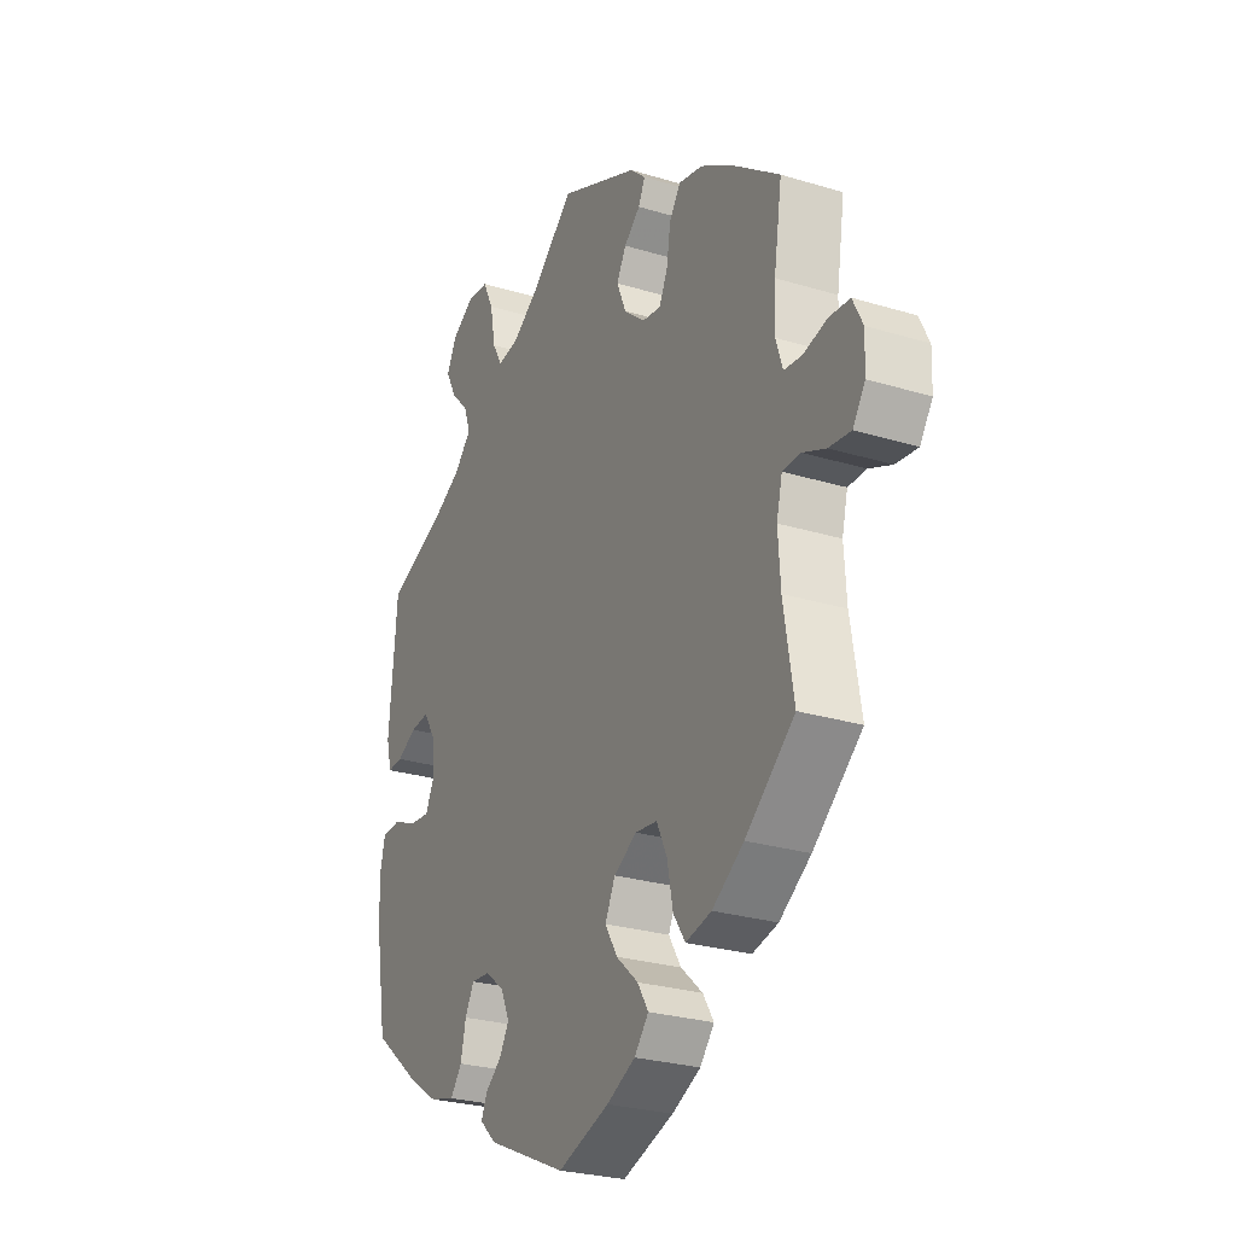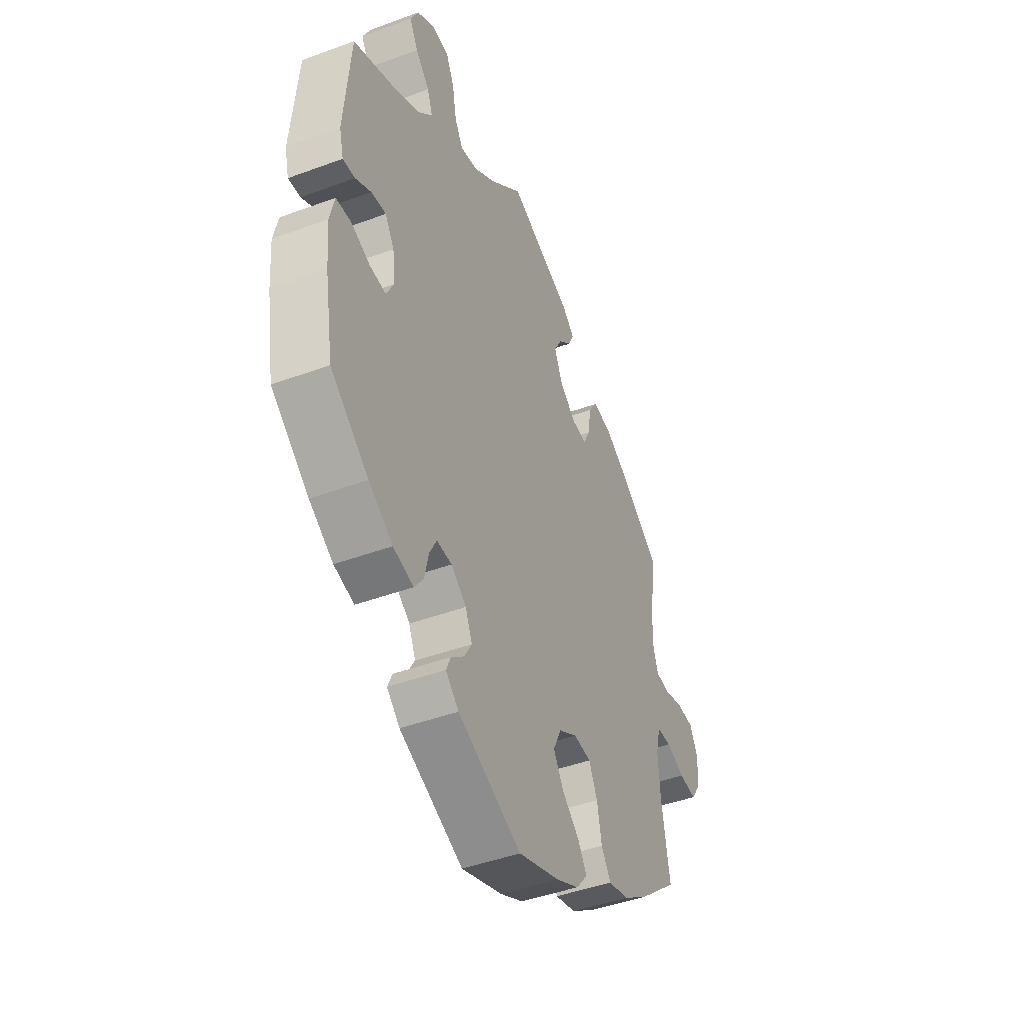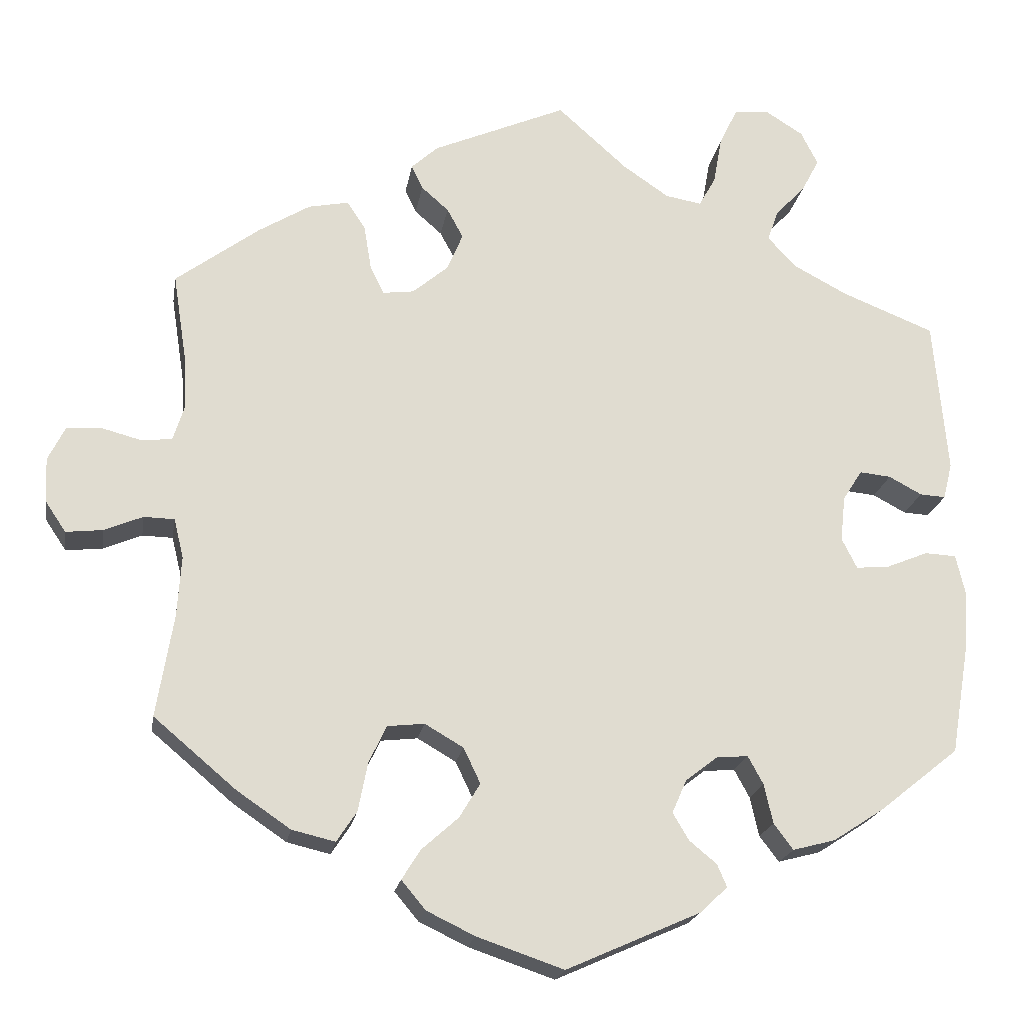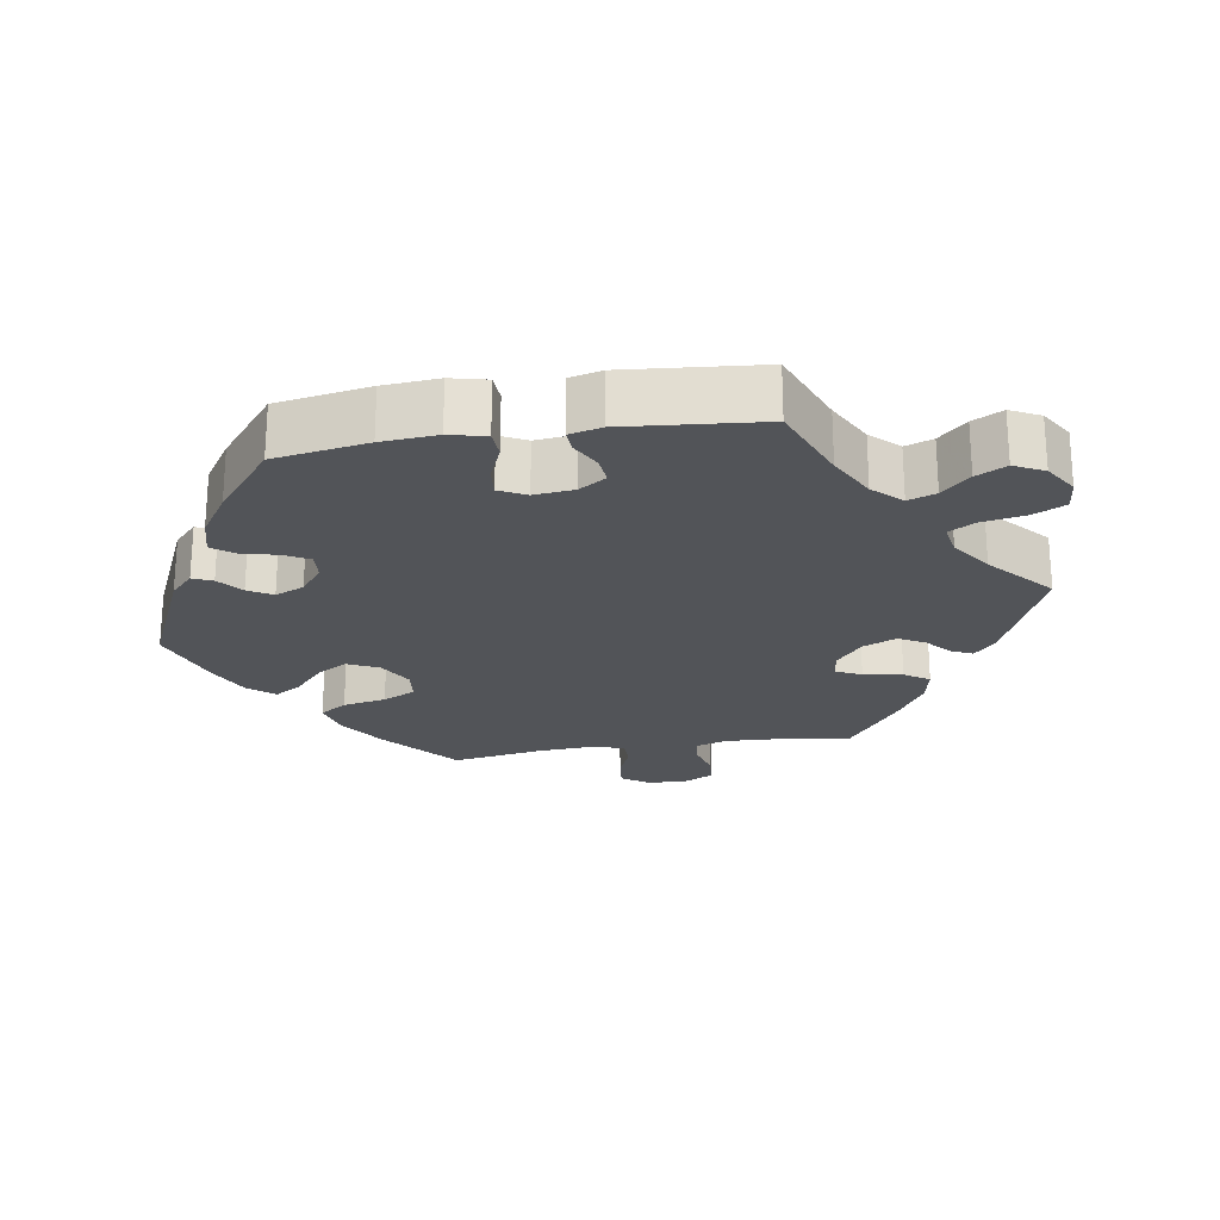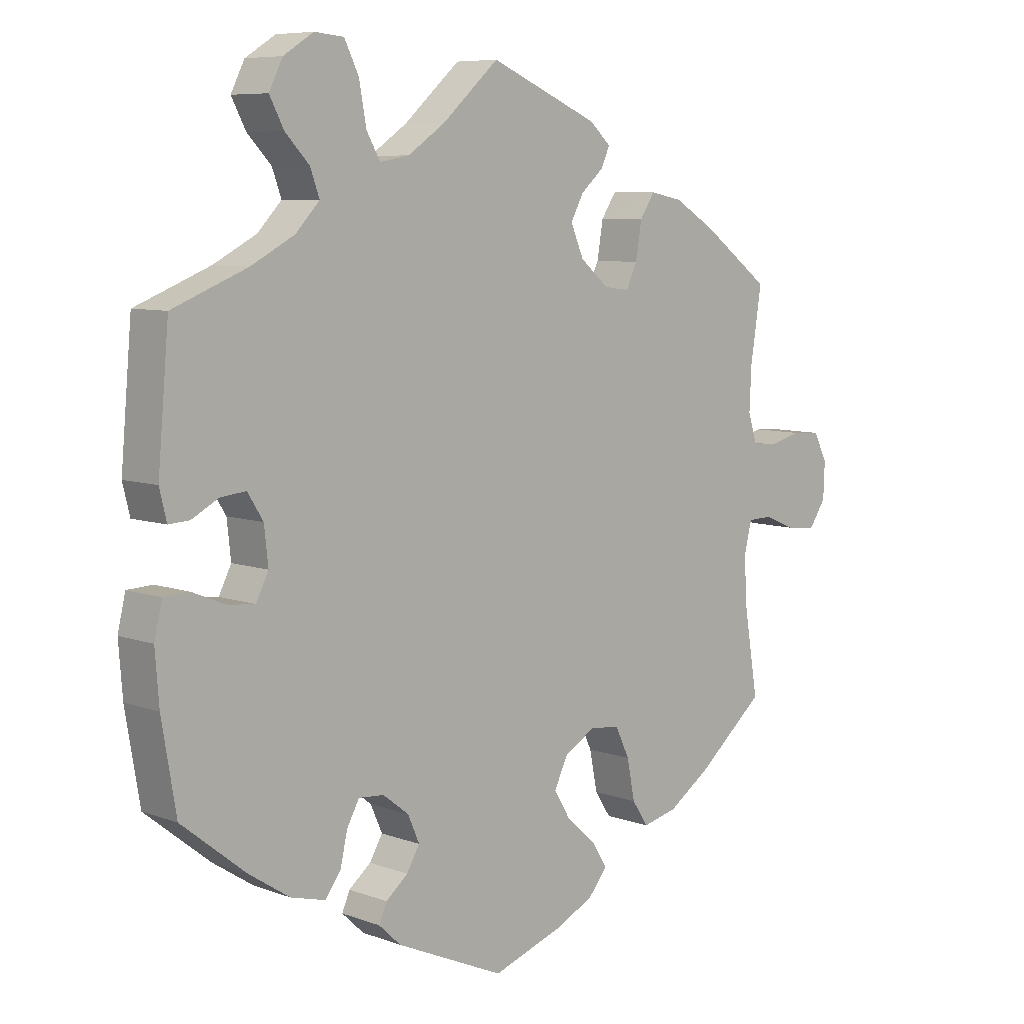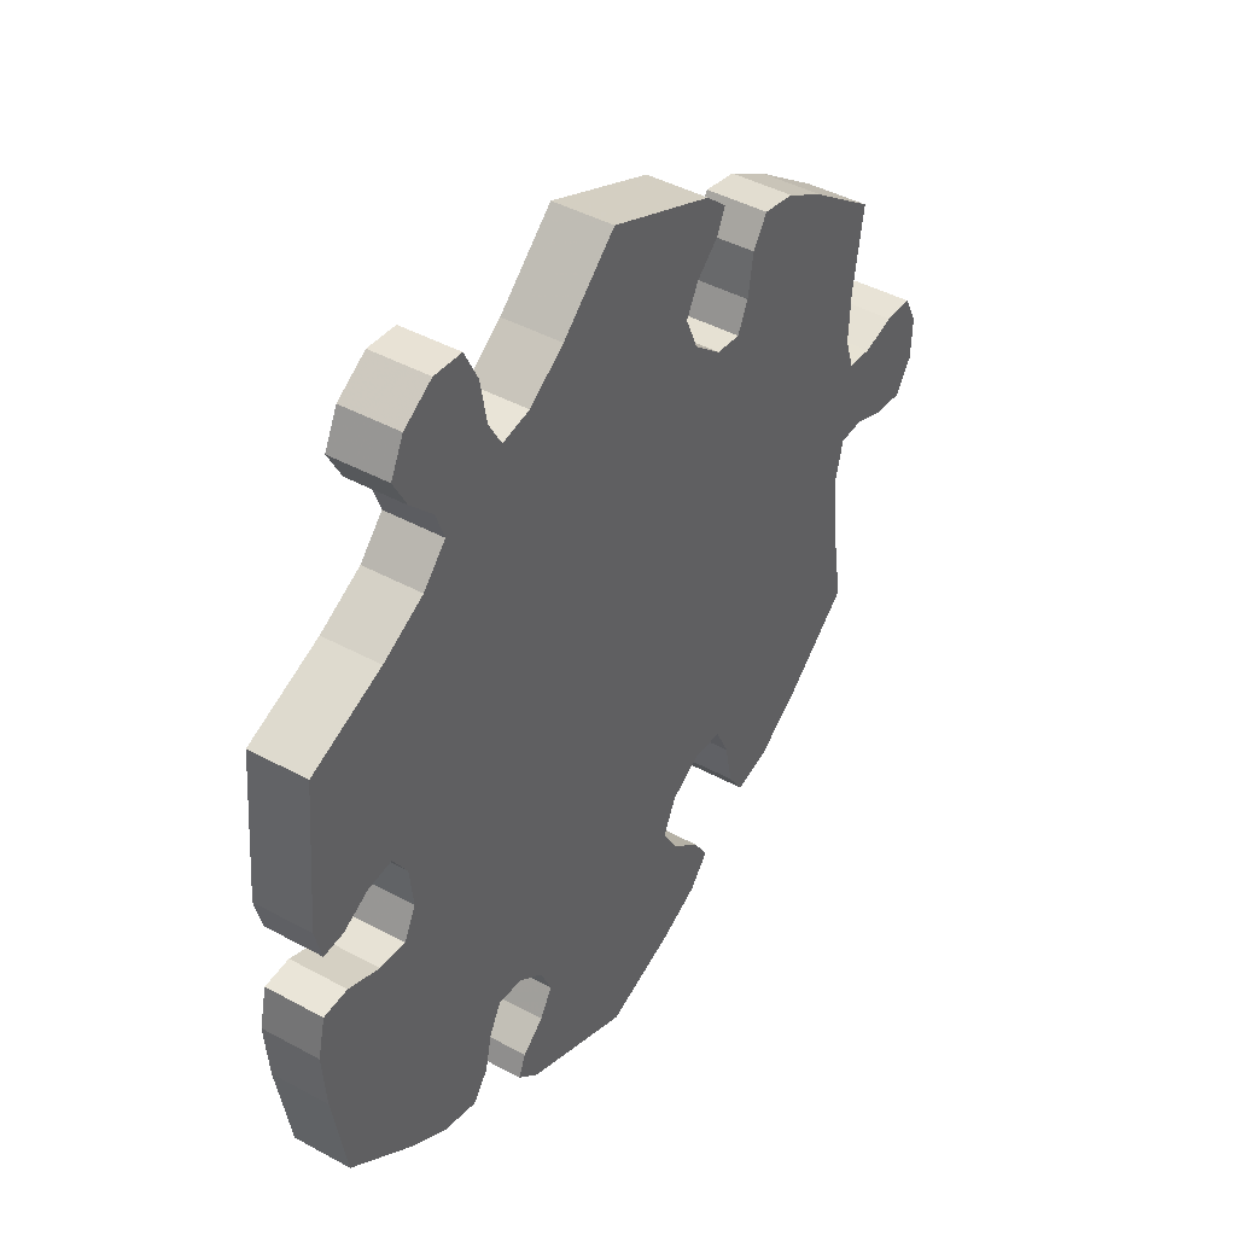
<metadata>
{"format":"obj","ext":"obj","renderer":"f3d","projection":"perspective","resolution":1024,"background":"white","views":[{"elev":-26.5,"azim":64.4,"up":"+Z"},{"elev":-44.3,"azim":-66.6,"up":"+Z"},{"elev":-20.0,"azim":170.8,"up":"+Z"},{"elev":-23.2,"azim":-81.0,"up":"+Y"},{"elev":7.5,"azim":-44.0,"up":"+Z"},{"elev":44.1,"azim":-57.5,"up":"+Z"}]}
</metadata>
<code>
v -0.386 0.07 0.335
v -0.32 0.07 0.37
v -0.283 0.07 0.409
v -0.297 0.07 0.448
v -0.334 0.07 0.487
v -0.356 0.07 0.529
v -0.335 0.07 0.571
v -0.289 0.07 0.6
v -0.244 0.07 0.596
v -0.222 0.07 0.551
v -0.211 0.07 0.49
v -0.19 0.07 0.453
v -0.145 0.07 0.461
v -0.088 0.07 0.5
v -0.001 0.07 0.578
v 0.166 0.07 0.506
v 0.199 0.07 0.476
v 0.185 0.07 0.446
v 0.151 0.07 0.416
v 0.131 0.07 0.379
v 0.151 0.07 0.332
v 0.195 0.07 0.295
v 0.234 0.07 0.29
v 0.251 0.07 0.326
v 0.26 0.07 0.381
v 0.283 0.07 0.416
v 0.333 0.07 0.406
v 0.397 0.07 0.367
v 0.501 0.07 0.29
v 0.484 0.07 0.18
v 0.481 0.07 0.114
v 0.495 0.07 0.07
v 0.533 0.07 0.066
v 0.582 0.07 0.079
v 0.626 0.07 0.076
v 0.647 0.07 0.034
v 0.645 0.07 -0.021
v 0.619 0.07 -0.06
v 0.573 0.07 -0.055
v 0.525 0.07 -0.035
v 0.487 0.07 -0.036
v 0.475 0.07 -0.085
v 0.48 0.07 -0.161
v 0.501 0.07 -0.288
v 0.398 0.07 -0.375
v 0.332 0.07 -0.42
v 0.278 0.07 -0.433
v 0.253 0.07 -0.395
v 0.241 0.07 -0.334
v 0.219 0.07 -0.288
v 0.173 0.07 -0.283
v 0.125 0.07 -0.311
v 0.104 0.07 -0.355
v 0.13 0.07 -0.398
v 0.176 0.07 -0.439
v 0.199 0.07 -0.476
v 0.169 0.07 -0.512
v 0.109 0.07 -0.541
v 0.001 0.07 -0.578
v -0.166 0.07 -0.504
v -0.2 0.07 -0.472
v -0.188 0.07 -0.444
v -0.154 0.07 -0.416
v -0.134 0.07 -0.382
v -0.152 0.07 -0.341
v -0.192 0.07 -0.31
v -0.231 0.07 -0.307
v -0.25 0.07 -0.342
v -0.261 0.07 -0.391
v -0.285 0.07 -0.423
v -0.338 0.07 -0.409
v -0.401 0.07 -0.368
v -0.5 0.07 -0.289
v -0.522 0.07 -0.158
v -0.528 0.07 -0.08
v -0.516 0.07 -0.029
v -0.477 0.07 -0.027
v -0.426 0.07 -0.048
v -0.384 0.07 -0.052
v -0.365 0.07 -0.014
v -0.371 0.07 0.042
v -0.395 0.07 0.08
v -0.434 0.07 0.076
v -0.475 0.07 0.054
v -0.507 0.07 0.052
v -0.518 0.07 0.097
v -0.501 0.07 0.289
v -0.386 0 0.335
v -0.32 0 0.37
v -0.283 0 0.409
v -0.297 0 0.448
v -0.334 0 0.487
v -0.356 0 0.529
v -0.335 0 0.571
v -0.289 0 0.6
v -0.244 0 0.596
v -0.222 0 0.551
v -0.211 0 0.49
v -0.19 0 0.453
v -0.145 0 0.461
v -0.088 0 0.5
v -0.001 0 0.578
v 0.166 0 0.506
v 0.199 0 0.476
v 0.185 0 0.446
v 0.151 0 0.416
v 0.131 0 0.379
v 0.151 0 0.332
v 0.195 0 0.295
v 0.234 0 0.29
v 0.251 0 0.326
v 0.26 0 0.381
v 0.283 0 0.416
v 0.333 0 0.406
v 0.397 0 0.367
v 0.501 0 0.29
v 0.484 0 0.18
v 0.481 0 0.114
v 0.495 0 0.07
v 0.533 0 0.066
v 0.582 0 0.079
v 0.626 0 0.076
v 0.647 0 0.034
v 0.645 0 -0.021
v 0.619 0 -0.06
v 0.573 0 -0.055
v 0.525 0 -0.035
v 0.487 0 -0.036
v 0.475 0 -0.085
v 0.48 0 -0.161
v 0.501 0 -0.288
v 0.398 0 -0.375
v 0.332 0 -0.42
v 0.278 0 -0.433
v 0.253 0 -0.395
v 0.241 0 -0.334
v 0.219 0 -0.288
v 0.173 0 -0.283
v 0.125 0 -0.311
v 0.104 0 -0.355
v 0.13 0 -0.398
v 0.176 0 -0.439
v 0.199 0 -0.476
v 0.169 0 -0.512
v 0.109 0 -0.541
v 0.001 0 -0.578
v -0.166 0 -0.504
v -0.2 0 -0.472
v -0.188 0 -0.444
v -0.154 0 -0.416
v -0.134 0 -0.382
v -0.152 0 -0.341
v -0.192 0 -0.31
v -0.231 0 -0.307
v -0.25 0 -0.342
v -0.261 0 -0.391
v -0.285 0 -0.423
v -0.338 0 -0.409
v -0.401 0 -0.368
v -0.5 0 -0.289
v -0.522 0 -0.158
v -0.528 0 -0.08
v -0.516 0 -0.029
v -0.477 0 -0.027
v -0.426 0 -0.048
v -0.384 0 -0.052
v -0.365 0 -0.014
v -0.371 0 0.042
v -0.395 0 0.08
v -0.434 0 0.076
v -0.475 0 0.054
v -0.507 0 0.052
v -0.518 0 0.097
v -0.501 0 0.289
f 86 87 1
f 83 84 85 86
f 82 83 86 1
f 81 82 1 2
f 80 81 2 3
f 75 76 77 78
f 75 78 79
f 74 75 79
f 73 74 79
f 72 73 79 80
f 68 69 70 71
f 67 68 71 72
f 60 61 62 63
f 60 63 64
f 59 60 64
f 58 59 64 65
f 54 55 56 57
f 53 54 57 58
f 46 47 48 49
f 46 49 50
f 43 44 45 46
f 42 43 46 50
f 41 42 50 51
f 37 38 39 40
f 37 40 41
f 36 37 41
f 33 34 35 36
f 32 33 36 41
f 31 32 41 51
f 27 28 29 30
f 24 25 26 27
f 23 24 27 30
f 22 23 30 31
f 16 17 18 19
f 14 15 16 19
f 13 14 19 20
f 12 13 20 21
f 8 9 10 11
f 8 11 12
f 7 8 12
f 4 5 6 7
f 3 4 7 12
f 67 72 80 3
f 53 58 65 66
f 52 53 66
f 22 31 51 52
f 22 52 66 67
f 21 22 67
f 3 12 21 67
f 88 174 173
f 173 172 171 170
f 88 173 170 169
f 89 88 169 168
f 90 89 168 167
f 165 164 163 162
f 166 165 162
f 166 162 161
f 166 161 160
f 167 166 160 159
f 158 157 156 155
f 159 158 155 154
f 150 149 148 147
f 151 150 147
f 151 147 146
f 152 151 146 145
f 144 143 142 141
f 145 144 141 140
f 136 135 134 133
f 137 136 133
f 133 132 131 130
f 137 133 130 129
f 138 137 129 128
f 127 126 125 124
f 128 127 124
f 128 124 123
f 123 122 121 120
f 128 123 120 119
f 138 128 119 118
f 117 116 115 114
f 114 113 112 111
f 117 114 111 110
f 118 117 110 109
f 106 105 104 103
f 106 103 102 101
f 107 106 101 100
f 108 107 100 99
f 98 97 96 95
f 99 98 95
f 99 95 94
f 94 93 92 91
f 99 94 91 90
f 90 167 159 154
f 153 152 145 140
f 153 140 139
f 139 138 118 109
f 154 153 139 109
f 154 109 108
f 154 108 99 90
f 1 88 89 2
f 2 89 90 3
f 3 90 91 4
f 4 91 92 5
f 5 92 93 6
f 6 93 94 7
f 7 94 95 8
f 8 95 96 9
f 9 96 97 10
f 10 97 98 11
f 11 98 99 12
f 12 99 100 13
f 13 100 101 14
f 14 101 102 15
f 15 102 103 16
f 16 103 104 17
f 17 104 105 18
f 18 105 106 19
f 19 106 107 20
f 20 107 108 21
f 21 108 109 22
f 22 109 110 23
f 23 110 111 24
f 24 111 112 25
f 25 112 113 26
f 26 113 114 27
f 27 114 115 28
f 28 115 116 29
f 29 116 117 30
f 30 117 118 31
f 31 118 119 32
f 32 119 120 33
f 33 120 121 34
f 34 121 122 35
f 35 122 123 36
f 36 123 124 37
f 37 124 125 38
f 38 125 126 39
f 39 126 127 40
f 40 127 128 41
f 41 128 129 42
f 42 129 130 43
f 43 130 131 44
f 44 131 132 45
f 45 132 133 46
f 46 133 134 47
f 47 134 135 48
f 48 135 136 49
f 49 136 137 50
f 50 137 138 51
f 51 138 139 52
f 52 139 140 53
f 53 140 141 54
f 54 141 142 55
f 55 142 143 56
f 56 143 144 57
f 57 144 145 58
f 58 145 146 59
f 59 146 147 60
f 60 147 148 61
f 61 148 149 62
f 62 149 150 63
f 63 150 151 64
f 64 151 152 65
f 65 152 153 66
f 66 153 154 67
f 67 154 155 68
f 68 155 156 69
f 69 156 157 70
f 70 157 158 71
f 71 158 159 72
f 72 159 160 73
f 73 160 161 74
f 74 161 162 75
f 75 162 163 76
f 76 163 164 77
f 77 164 165 78
f 78 165 166 79
f 79 166 167 80
f 80 167 168 81
f 81 168 169 82
f 82 169 170 83
f 83 170 171 84
f 84 171 172 85
f 85 172 173 86
f 86 173 174 87
f 87 174 88 1

</code>
